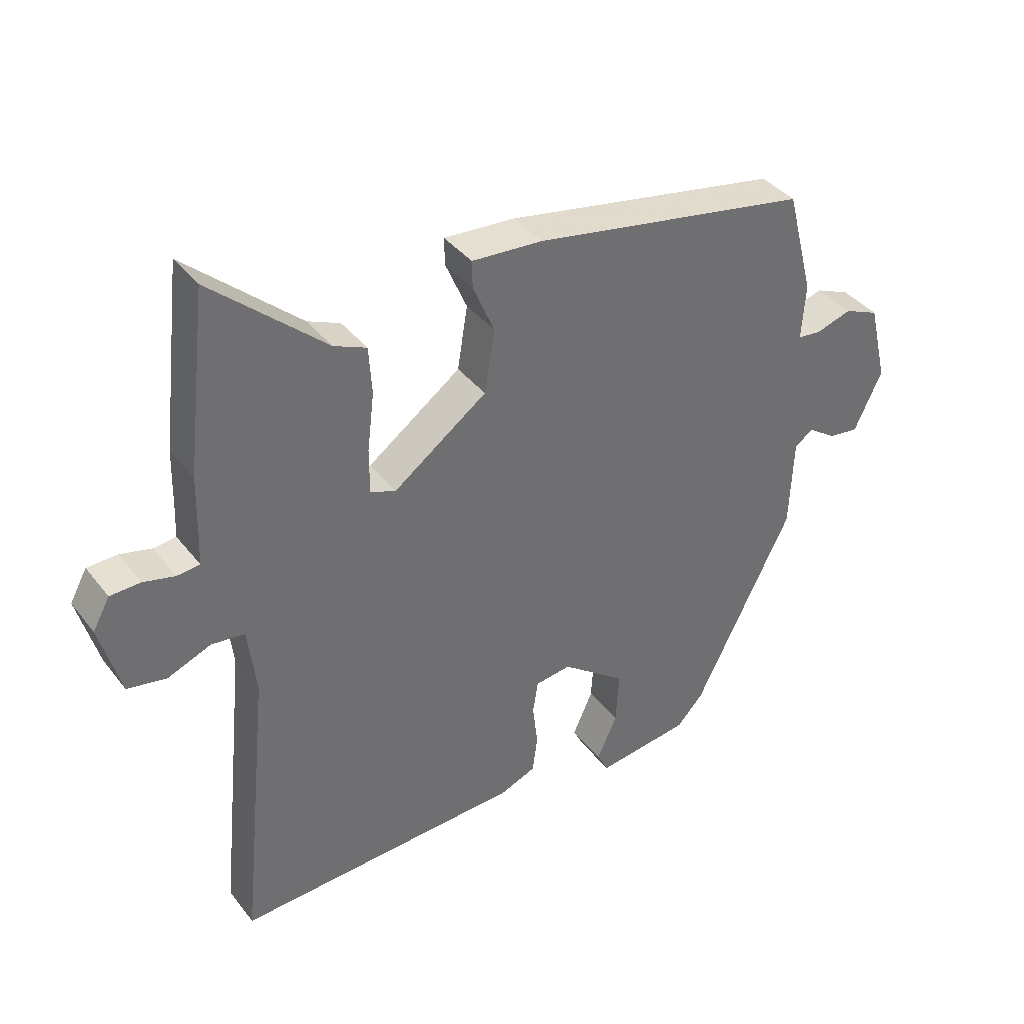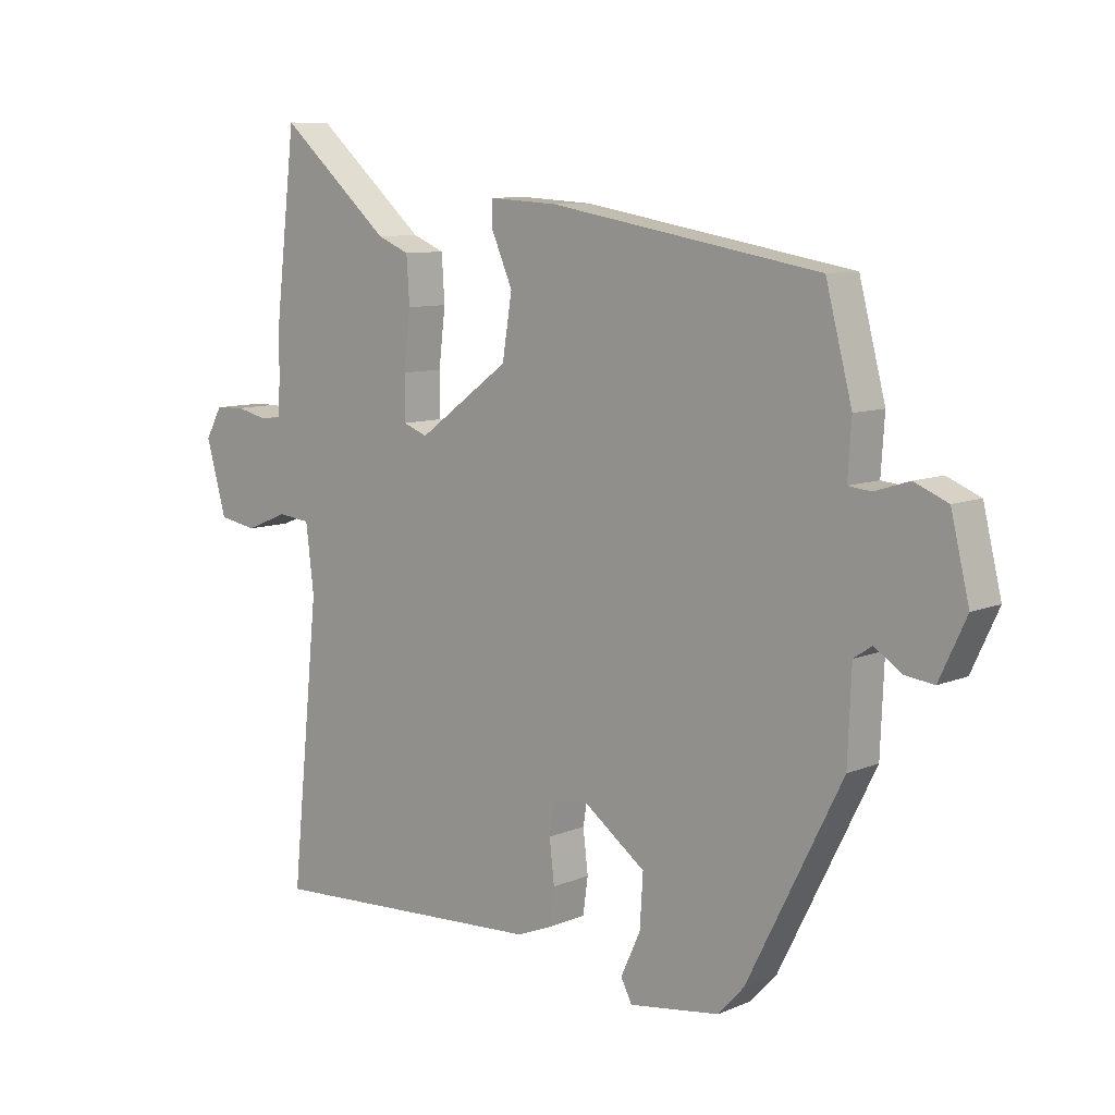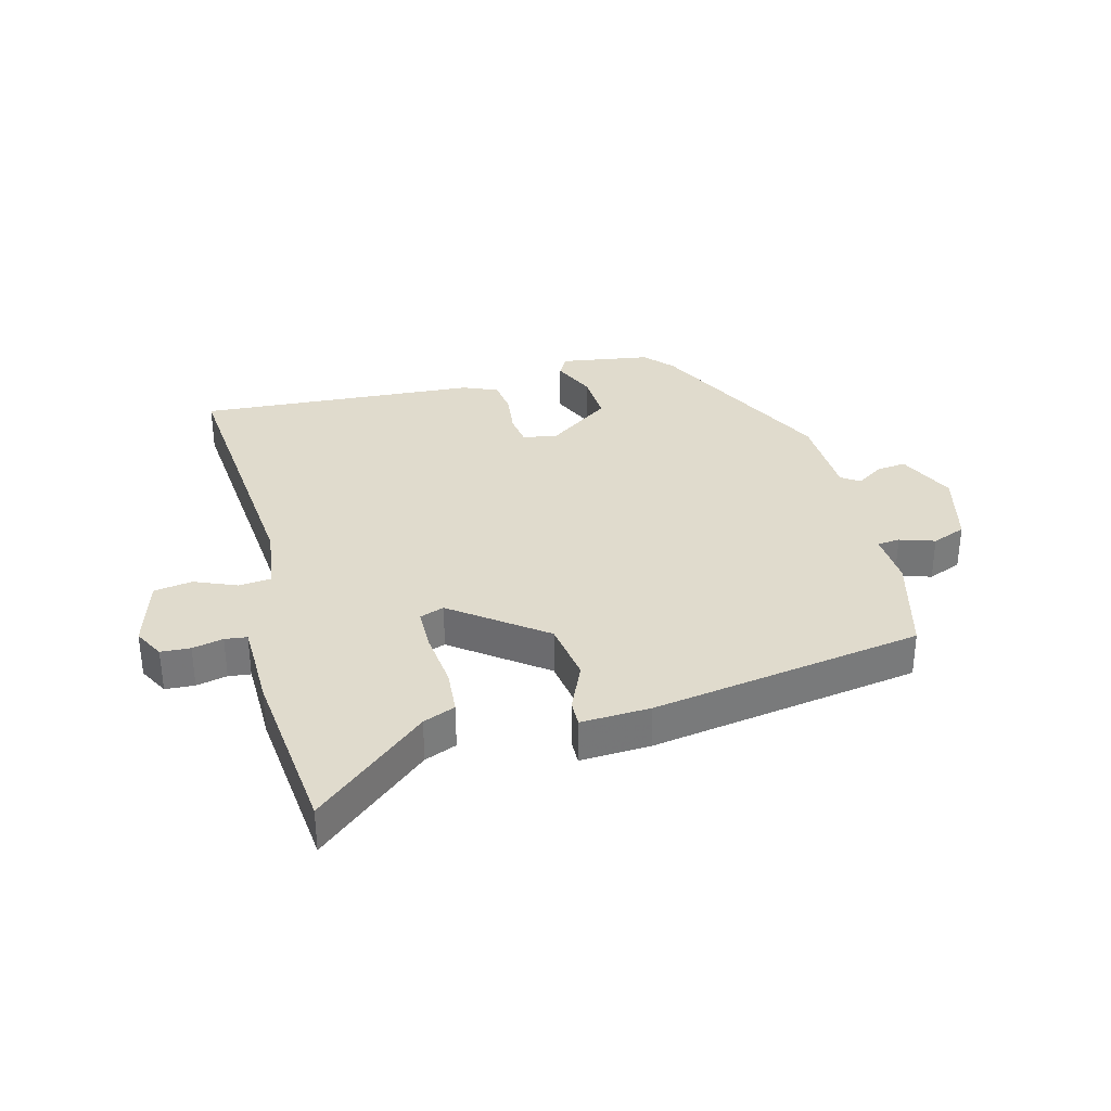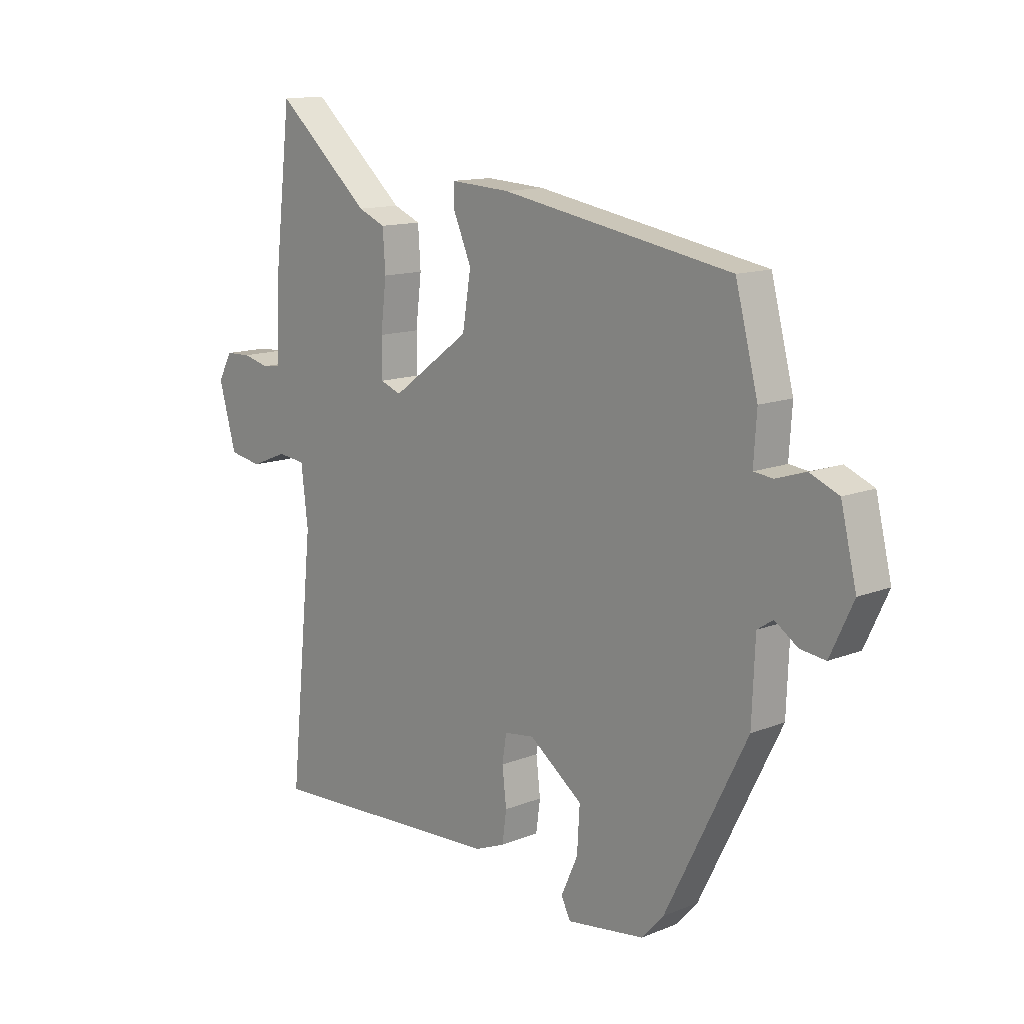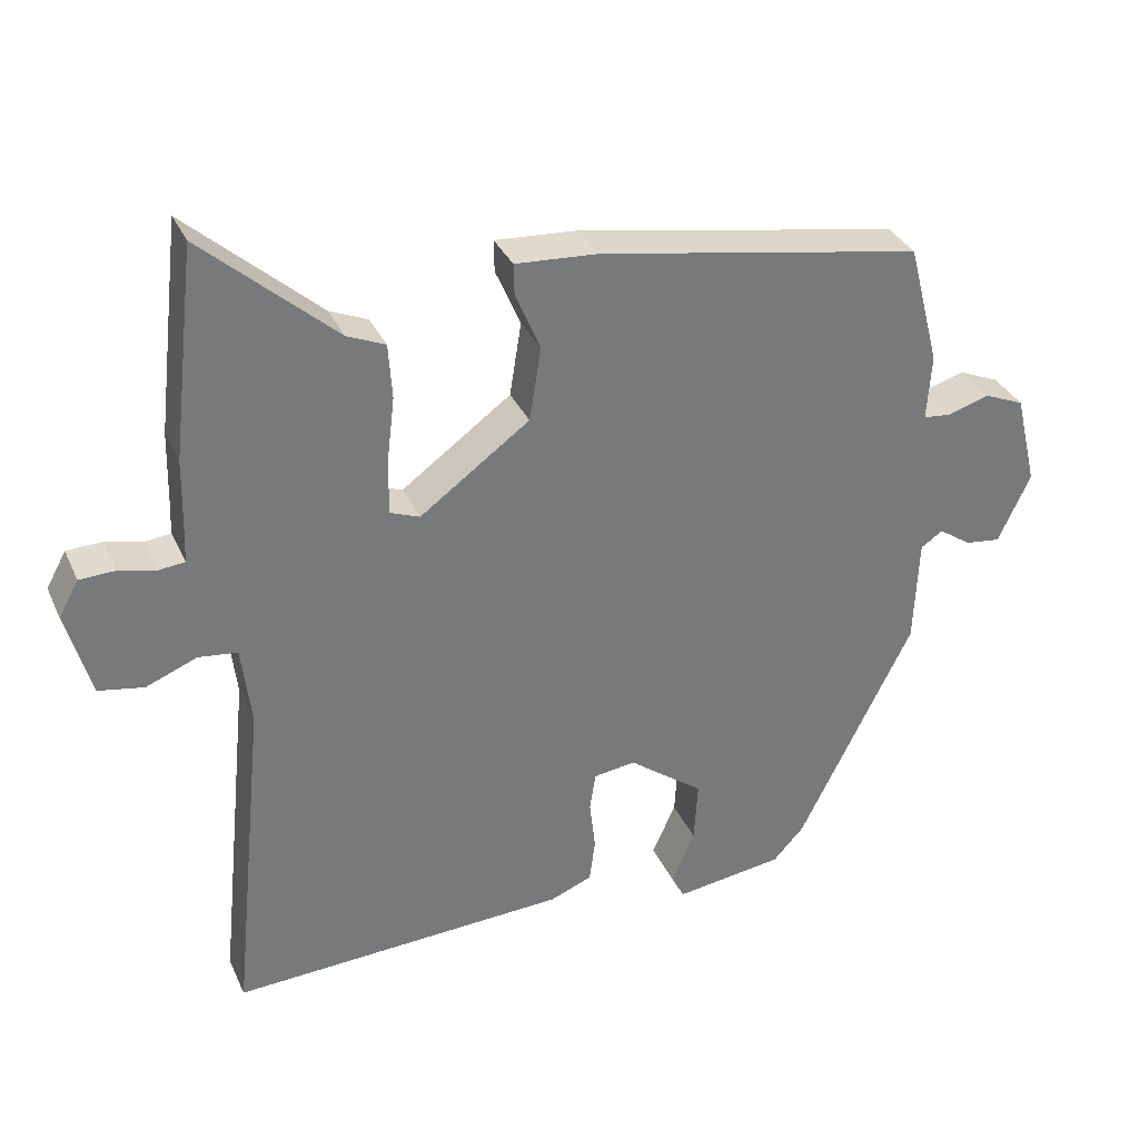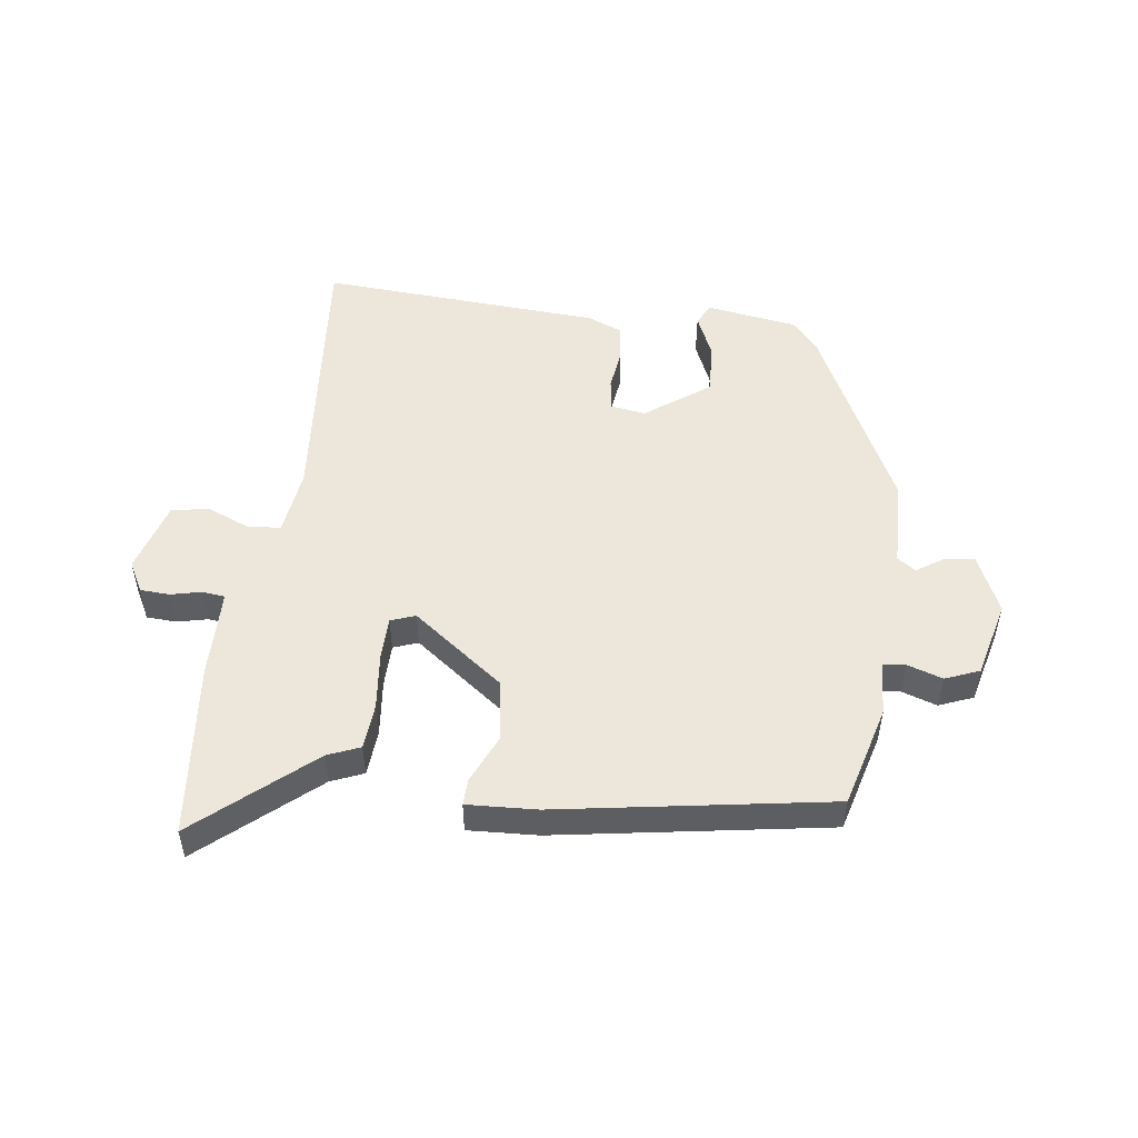
<metadata>
{"format":"obj","ext":"obj","renderer":"f3d","projection":"perspective","resolution":1024,"background":"white","views":[{"elev":38.1,"azim":-33.3,"up":"+Z"},{"elev":9.0,"azim":41.9,"up":"+Z"},{"elev":33.2,"azim":-14.0,"up":"+Y"},{"elev":13.0,"azim":47.5,"up":"+Z"},{"elev":33.2,"azim":-21.7,"up":"+Z"},{"elev":51.1,"azim":8.1,"up":"+Y"}]}
</metadata>
<code>
v 0.357 0.07 -0.452
v 0.315 0.07 -0.498
v 0.167 0.07 -0.519
v 0.149 0.07 -0.484
v 0.181 0.07 -0.413
v 0.186 0.07 -0.329
v 0.084 0.07 -0.253
v 0.027 0.07 -0.261
v 0.019 0.07 -0.313
v 0.027 0.07 -0.382
v 0.019 0.07 -0.441
v -0.038 0.07 -0.464
v -0.496 0.07 -0.488
v -0.45 0.07 -0.032
v -0.463 0.07 0.077
v -0.516 0.07 0.083
v -0.585 0.07 0.055
v -0.647 0.07 0.066
v -0.68 0.07 0.184
v -0.653 0.07 0.233
v -0.605 0.07 0.235
v -0.555 0.07 0.223
v -0.519 0.07 0.227
v -0.517 0.07 0.279
v -0.515 0.07 0.37
v -0.482 0.07 0.656
v -0.301 0.07 0.497
v -0.249 0.07 0.475
v -0.244 0.07 0.4
v -0.255 0.07 0.308
v -0.255 0.07 0.237
v -0.215 0.07 0.222
v -0.066 0.07 0.331
v -0.05 0.07 0.431
v -0.084 0.07 0.51
v -0.085 0.07 0.553
v 0.028 0.07 0.546
v 0.468 0.07 0.469
v 0.511 0.07 0.303
v 0.505 0.07 0.214
v 0.542 0.07 0.21
v 0.599 0.07 0.228
v 0.654 0.07 0.205
v 0.684 0.07 0.08
v 0.64 0.07 -0.014
v 0.592 0.07 -0.008
v 0.548 0.07 0.022
v 0.518 0.07 0.002
v 0.512 0.07 -0.143
v 0.357 0 -0.452
v 0.315 0 -0.498
v 0.167 0 -0.519
v 0.149 0 -0.484
v 0.181 0 -0.413
v 0.186 0 -0.329
v 0.084 0 -0.253
v 0.027 0 -0.261
v 0.019 0 -0.313
v 0.027 0 -0.382
v 0.019 0 -0.441
v -0.038 0 -0.464
v -0.496 0 -0.488
v -0.45 0 -0.032
v -0.463 0 0.077
v -0.516 0 0.083
v -0.585 0 0.055
v -0.647 0 0.066
v -0.68 0 0.184
v -0.653 0 0.233
v -0.605 0 0.235
v -0.555 0 0.223
v -0.519 0 0.227
v -0.517 0 0.279
v -0.515 0 0.37
v -0.482 0 0.656
v -0.301 0 0.497
v -0.249 0 0.475
v -0.244 0 0.4
v -0.255 0 0.308
v -0.255 0 0.237
v -0.215 0 0.222
v -0.066 0 0.331
v -0.05 0 0.431
v -0.084 0 0.51
v -0.085 0 0.553
v 0.028 0 0.546
v 0.468 0 0.469
v 0.511 0 0.303
v 0.505 0 0.214
v 0.542 0 0.21
v 0.599 0 0.228
v 0.654 0 0.205
v 0.684 0 0.08
v 0.64 0 -0.014
v 0.592 0 -0.008
v 0.548 0 0.022
v 0.518 0 0.002
v 0.512 0 -0.143
f 3 4 5
f 2 3 5
f 1 2 5
f 49 1 5
f 48 49 5
f 45 46 47
f 44 45 47
f 43 44 47
f 42 43 47
f 41 42 47
f 40 41 47 48
f 38 39 40
f 37 38 40
f 36 37 40
f 35 36 40
f 34 35 40
f 33 34 40 48
f 32 33 48
f 27 28 29 30
f 27 30 31
f 26 27 31
f 25 26 31
f 24 25 31
f 23 24 31 32
f 20 21 22
f 19 20 22
f 18 19 22
f 17 18 22
f 16 17 22
f 23 32 48
f 22 23 48
f 16 22 48
f 15 16 48
f 12 13 14
f 11 12 14
f 10 11 14
f 9 10 14
f 8 9 14 15
f 48 5 6
f 48 6 7
f 7 8 15 48
f 54 53 52
f 54 52 51
f 54 51 50
f 54 50 98
f 54 98 97
f 96 95 94
f 96 94 93
f 96 93 92
f 96 92 91
f 96 91 90
f 97 96 90 89
f 89 88 87
f 89 87 86
f 89 86 85
f 89 85 84
f 89 84 83
f 97 89 83 82
f 97 82 81
f 79 78 77 76
f 80 79 76
f 80 76 75
f 80 75 74
f 80 74 73
f 81 80 73 72
f 71 70 69
f 71 69 68
f 71 68 67
f 71 67 66
f 71 66 65
f 97 81 72
f 97 72 71
f 97 71 65
f 97 65 64
f 63 62 61
f 63 61 60
f 63 60 59
f 63 59 58
f 64 63 58 57
f 55 54 97
f 56 55 97
f 97 64 57 56
f 1 50 51 2
f 2 51 52 3
f 3 52 53 4
f 4 53 54 5
f 5 54 55 6
f 6 55 56 7
f 7 56 57 8
f 8 57 58 9
f 9 58 59 10
f 10 59 60 11
f 11 60 61 12
f 12 61 62 13
f 13 62 63 14
f 14 63 64 15
f 15 64 65 16
f 16 65 66 17
f 17 66 67 18
f 18 67 68 19
f 19 68 69 20
f 20 69 70 21
f 21 70 71 22
f 22 71 72 23
f 23 72 73 24
f 24 73 74 25
f 25 74 75 26
f 26 75 76 27
f 27 76 77 28
f 28 77 78 29
f 29 78 79 30
f 30 79 80 31
f 31 80 81 32
f 32 81 82 33
f 33 82 83 34
f 34 83 84 35
f 35 84 85 36
f 36 85 86 37
f 37 86 87 38
f 38 87 88 39
f 39 88 89 40
f 40 89 90 41
f 41 90 91 42
f 42 91 92 43
f 43 92 93 44
f 44 93 94 45
f 45 94 95 46
f 46 95 96 47
f 47 96 97 48
f 48 97 98 49
f 49 98 50 1

</code>
